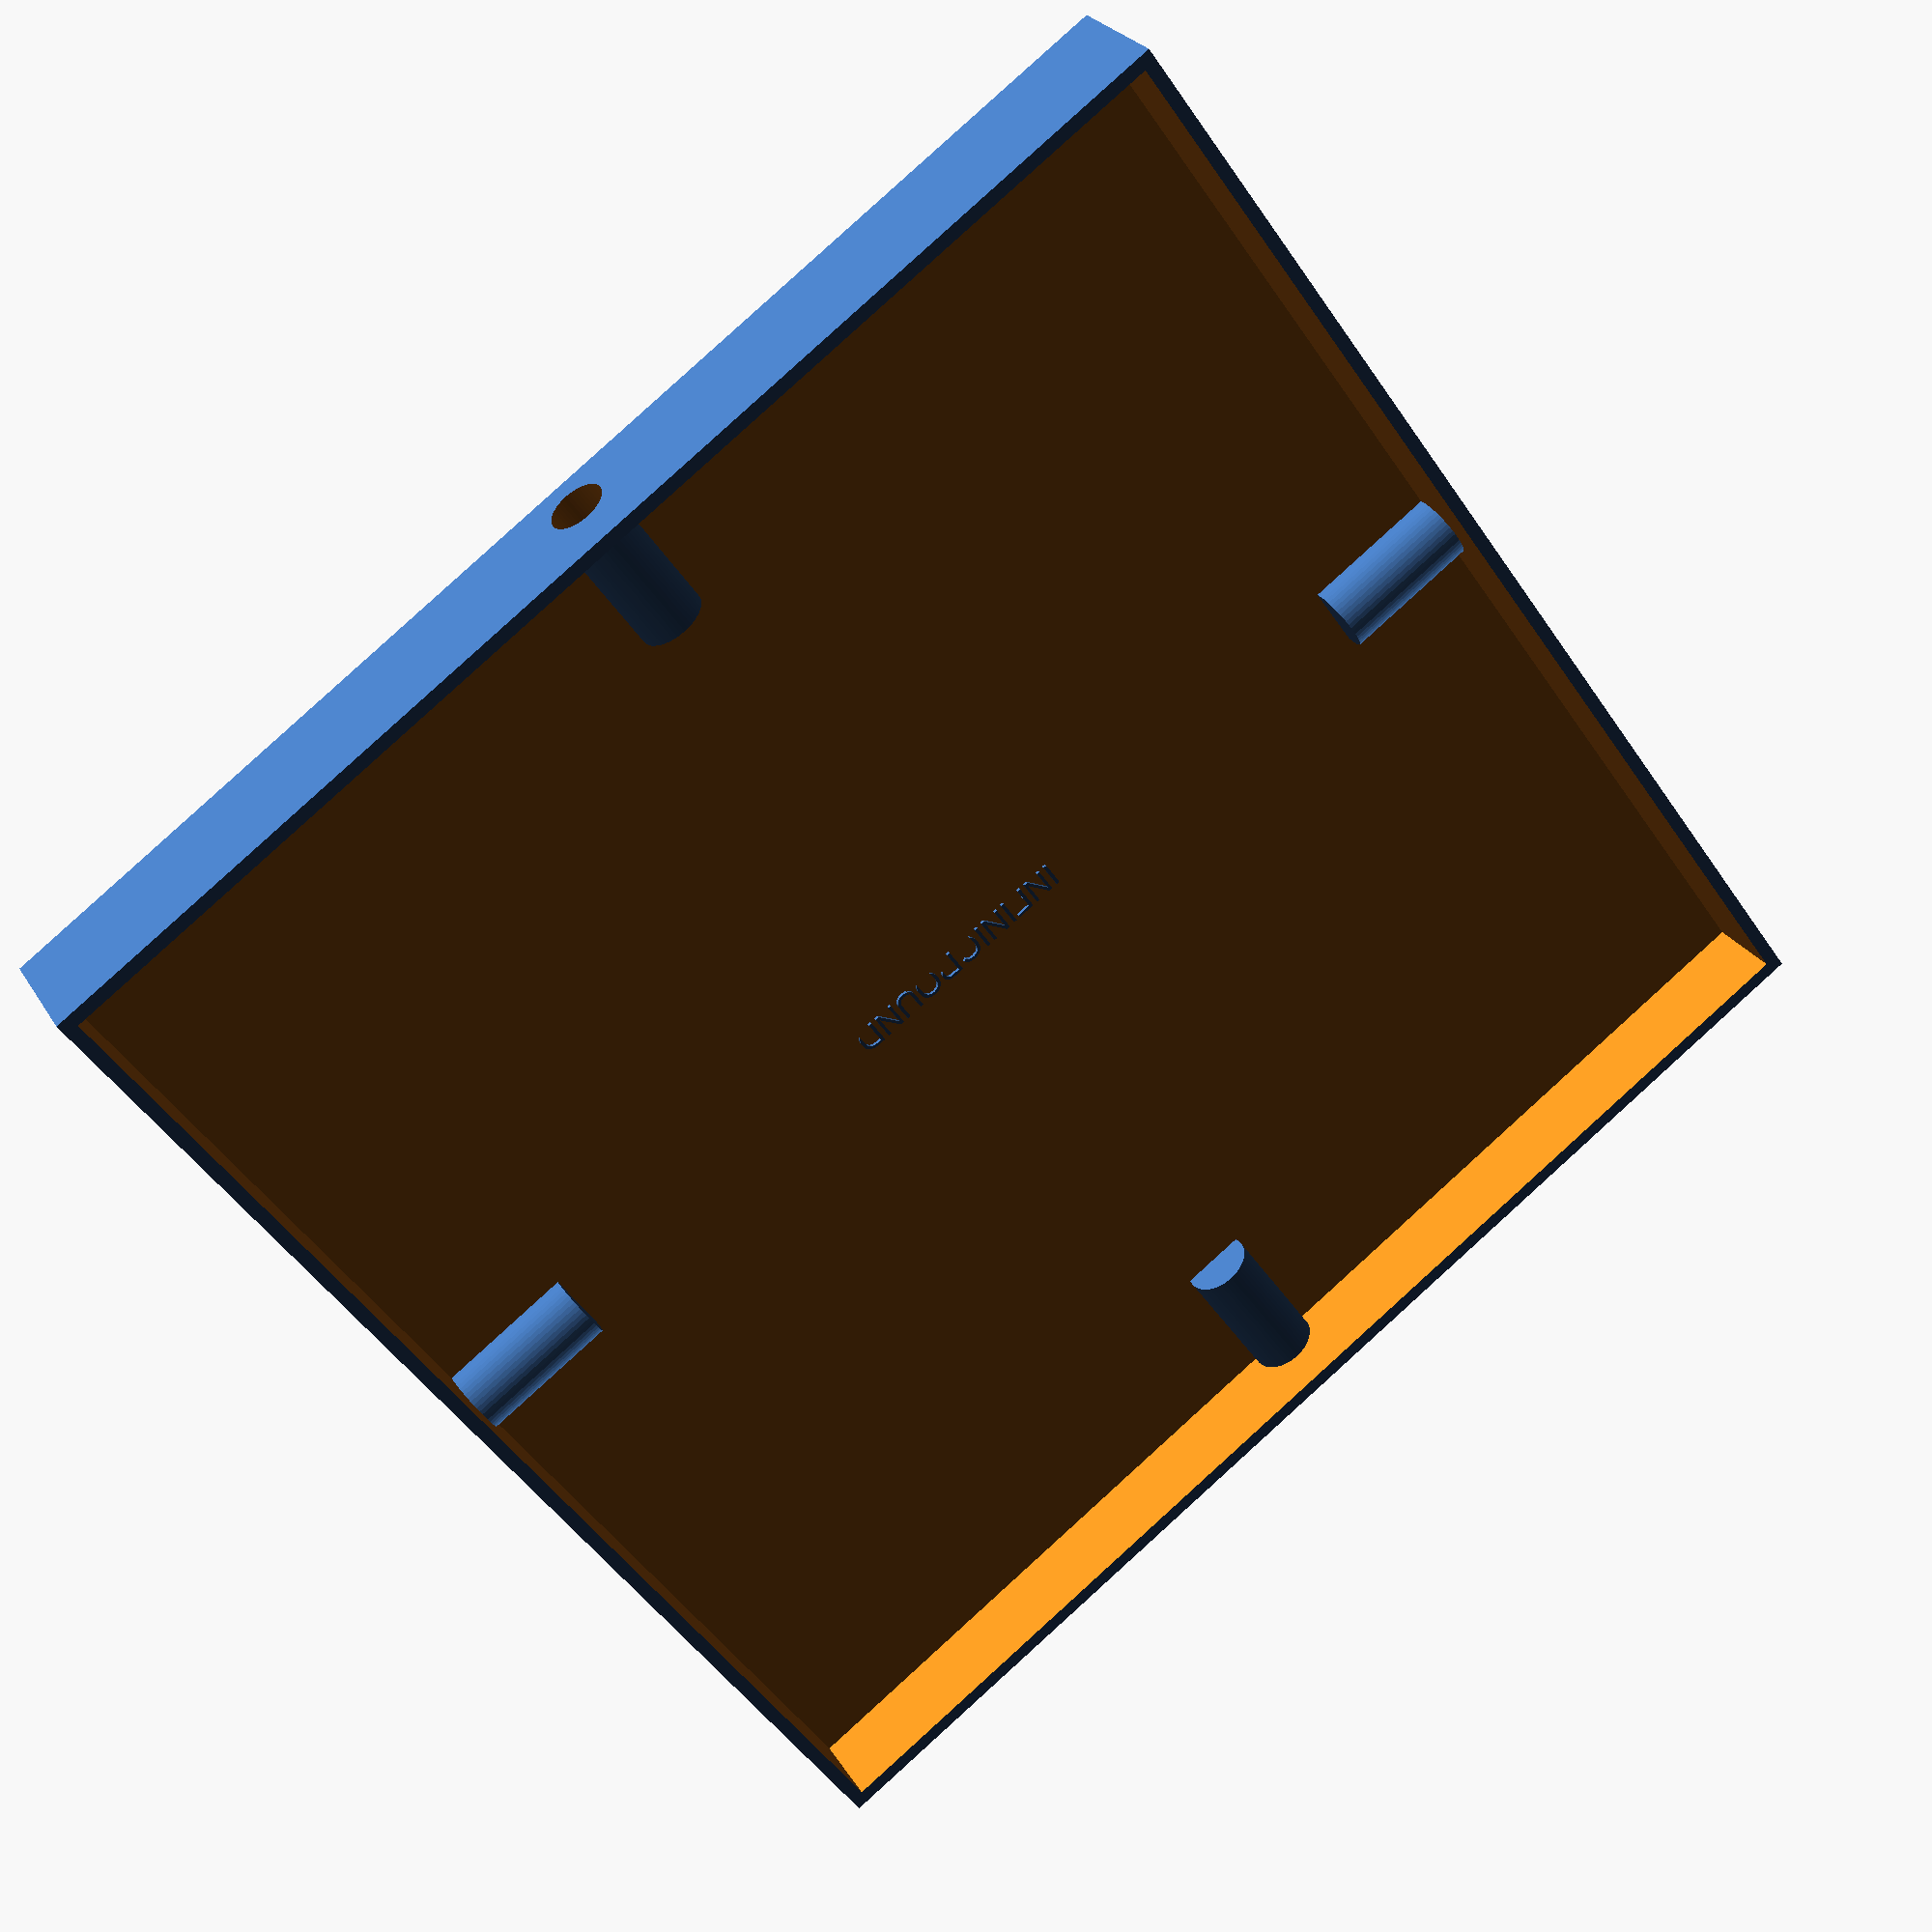
<openscad>
// Infiniground Wargaming Terrain Generator
// https://github.com/miproductions/infiniground/
// Forked from https://github.com/DanielJoyce/ultimate_base_generator
// Under CC-BY-SA-4.0

/* [Block] */

// Blocks come in 3 specs: 3mm for skins, 15mm standard Low blocks and 60mm High blocks
block_specification = 15; // [3:Skin, 15:Low, 60:High]

// A greyscale 150x150px height map (white high)
height_map = "texture.dat"; // [image_surface:150x150]

// The height difference in mm between black and white points - set to 0 for no texture
texture_scale = 20; // [0:100]

// OpenSCAD requires 100, Thingiverse Customizer requires 1
texture_scale_factor = 1;

// Move the texture up or down as desired
raise_texture = 1; // [-100:100]

// Text to be embossed, aligned North
logo_text = "INFINIGROUND";

// Font size (3 is suggested)
logo_size = 3; // [0:100]

// Offset the text to the east in mm
logo_offset_x = 76; // [0:152]

// offset the text to the north in mm
logo_offset_y = 76; // [0:152]

// Distance to emboss the text from the bottom of the base in mm
logo_emboss = 5.4; // [0:100]

/* [Hidden] */

// block dimensions
block_width = 152;
block_edge_indent = 1.6;
block_reserved_base = 5;

// pegs
boolean_offset = 2;
peg_diameter = 6.5;
peg_depth = 16.5 + boolean_offset;
peg_blank_diameter = 7.7;
peg_blank_depth = 17.7;
peg_centre_height = 6;
cylinder_faces = 48;

// Build It

difference() {
    difference() {
        union() {
            // model the texture
            translate([block_edge_indent,block_edge_indent,raise_texture]) {
                scale([1,1,texture_scale/texture_scale_factor]) {
                    // the texture surface
                    surface(file=height_map, convexity=10);
                }
            }
            // add the logo if specified
            if (logo_emboss > 0 && logo_size > 0) {
                translate([logo_offset_x, logo_offset_y, 0]) {
                    linear_extrude(logo_emboss) {
                        text(logo_text, size=logo_size, halign="center", valign="center");
                    }
                }
            }
            // add the peg blanks except on skins
            if (block_specification > 10) {
                // south blank
                translate([block_width / 2, 0, peg_centre_height]) {
                    rotate([270,0,0]) {
                        cylinder(h=peg_blank_depth, r=peg_blank_diameter/2, $fn=cylinder_faces);
                    }
                }
                // east blank
                translate([block_width, block_width / 2, peg_centre_height]) {
                    rotate([270,0,90]) {
                        cylinder(h=peg_blank_depth, r=peg_blank_diameter/2, $fn=cylinder_faces);
                    }
                }
                // north blank
                translate([block_width / 2, block_width, peg_centre_height]) {
                    rotate([90,0,0]) {
                        cylinder(h=peg_blank_depth, r=peg_blank_diameter/2, $fn=cylinder_faces);
                    }
                }
                // west blank
                translate([0, block_width / 2, peg_centre_height]) {
                    rotate([90,0,90]) {
                        cylinder(h=peg_blank_depth, r=peg_blank_diameter/2, $fn=cylinder_faces);
                    }
                }
            }
            difference() {
                // the basic cube
                cube([block_width, block_width, block_specification]);
                // hollow it out if there is a texture to allow for indented features
                if (texture_scale > 0) {
                    // subtract the cut cube
                    translate([block_edge_indent,block_edge_indent,block_reserved_base]) {
                        // the cut cube
                        cube([block_width - (2 * block_edge_indent), block_width - (2 * block_edge_indent), block_width]);
                    }
                }
            }
        }
        // cut off anything below y=0    
        translate([0,0,-200]) {
            // bottom cut cube
            cube([block_width, block_width, 200]);
        }
    }
    // cut the pegs except on skins
    if (block_specification > 10) {
        // south peg
        translate([block_width / 2, -1 * boolean_offset, peg_centre_height]) {
            rotate([270,0,0]) {
                cylinder(h=peg_depth, r=peg_diameter/2, $fn=cylinder_faces);
            }
        }
        // east peg
        translate([block_width + boolean_offset, block_width / 2, peg_centre_height]) {
            rotate([270,0,90]) {
                cylinder(h=peg_depth, r=peg_diameter/2, $fn=cylinder_faces);
            }
        }
        // north peg
        translate([block_width / 2, block_width + boolean_offset, peg_centre_height]) {
            rotate([90,0,0]) {
                cylinder(h=peg_depth, r=peg_diameter/2, $fn=cylinder_faces);
            }
        }
        // west peg
        translate([-1 * boolean_offset, block_width / 2, peg_centre_height]) {
            rotate([90,0,90]) {
                cylinder(h=peg_depth, r=peg_diameter/2, $fn=cylinder_faces);
            }
        }
    }
}

</openscad>
<views>
elev=334.2 azim=144.4 roll=335.6 proj=p view=solid
</views>
